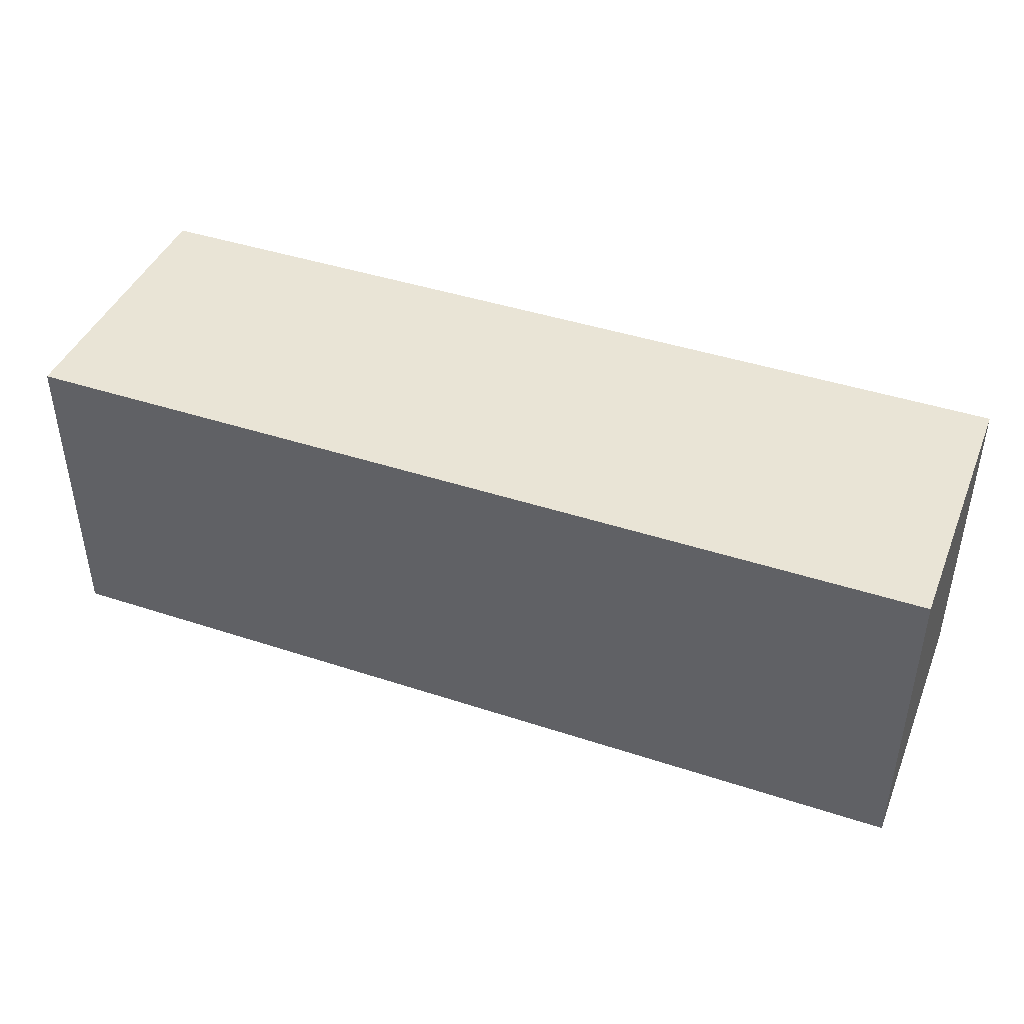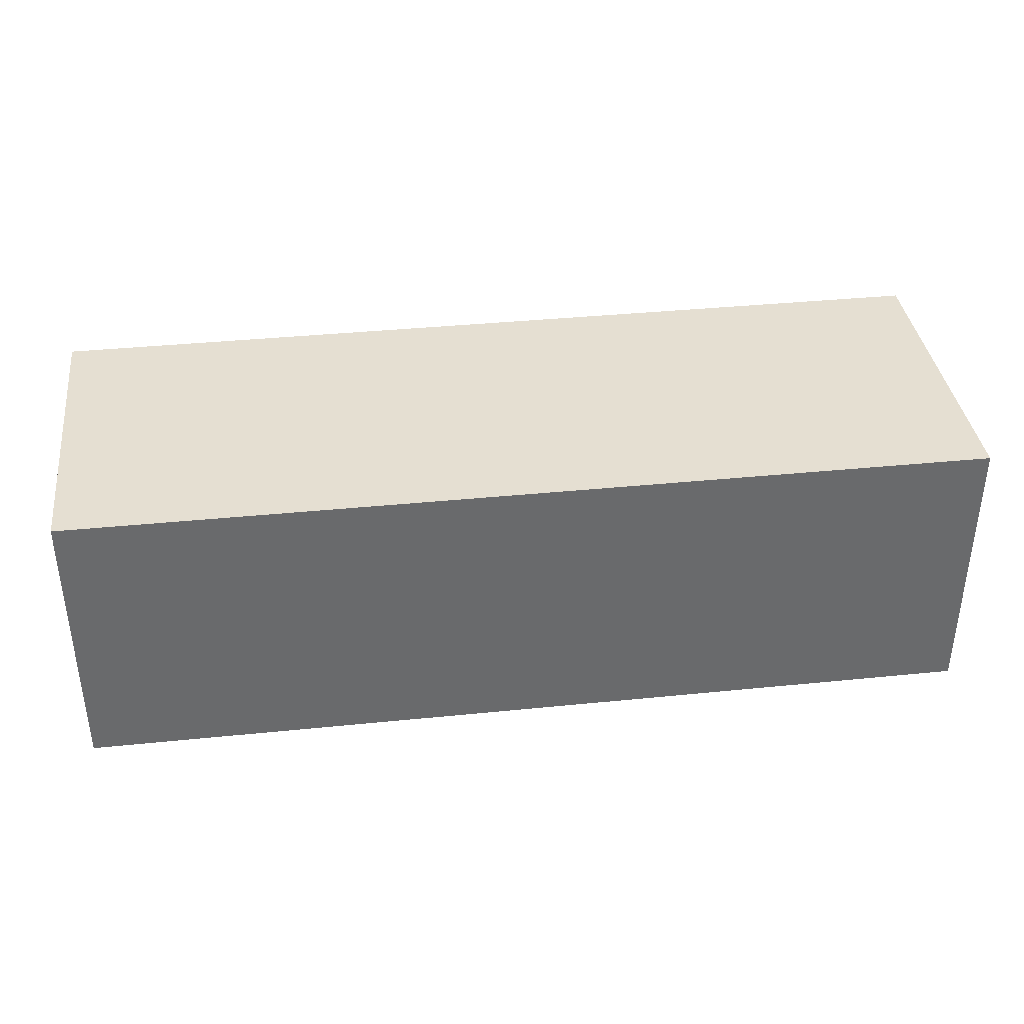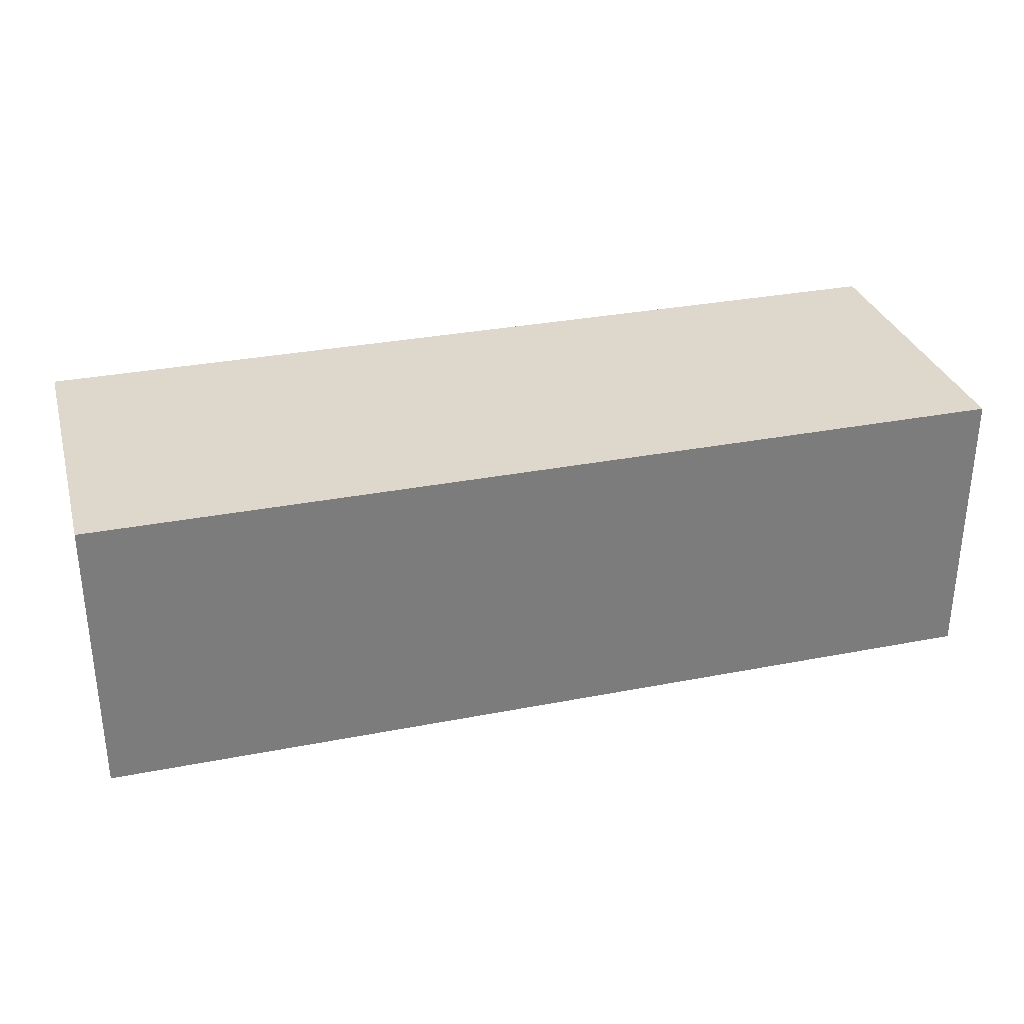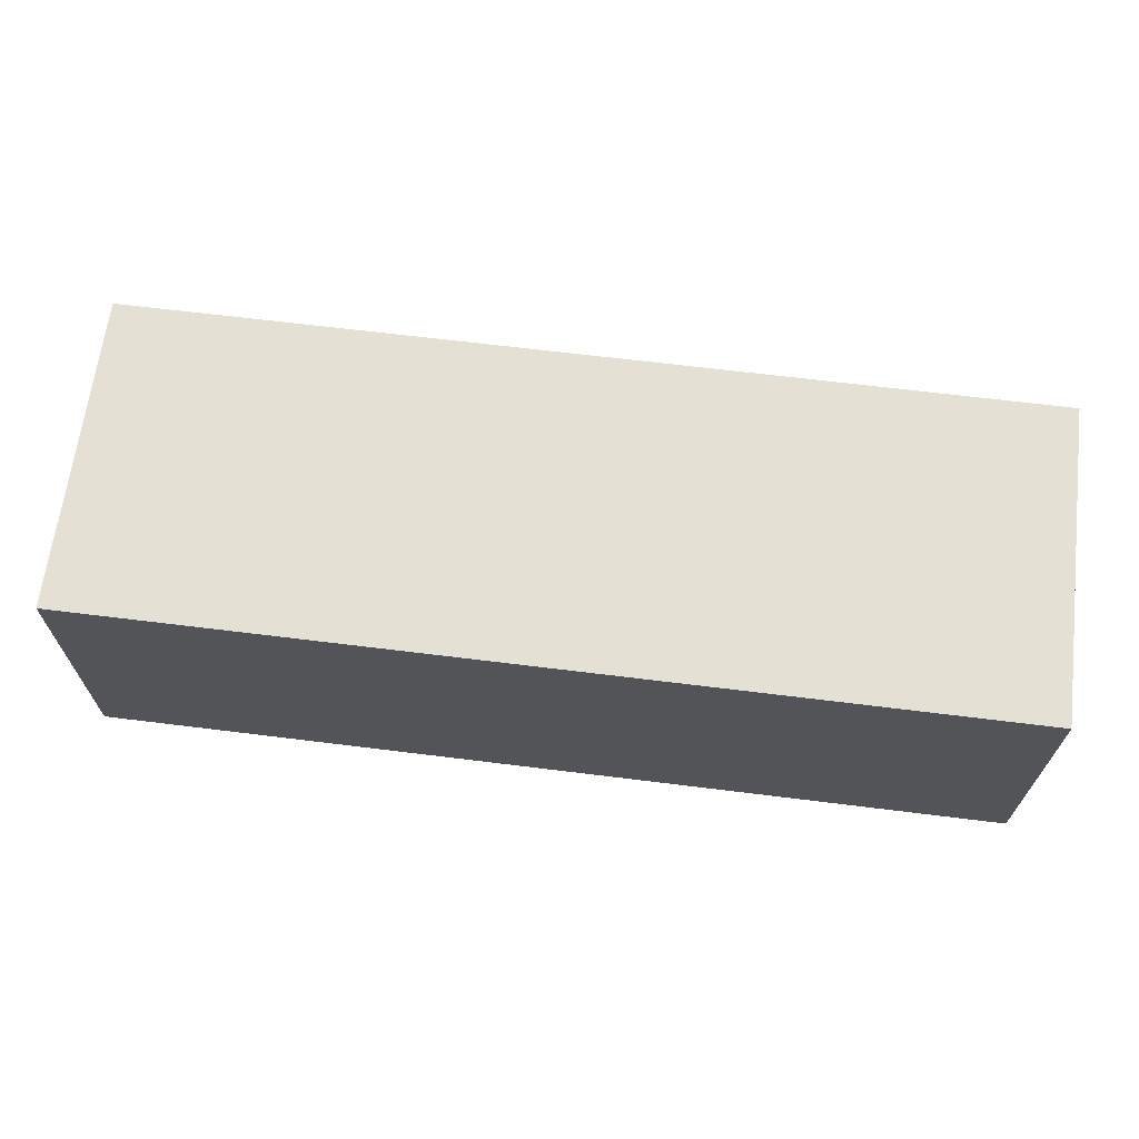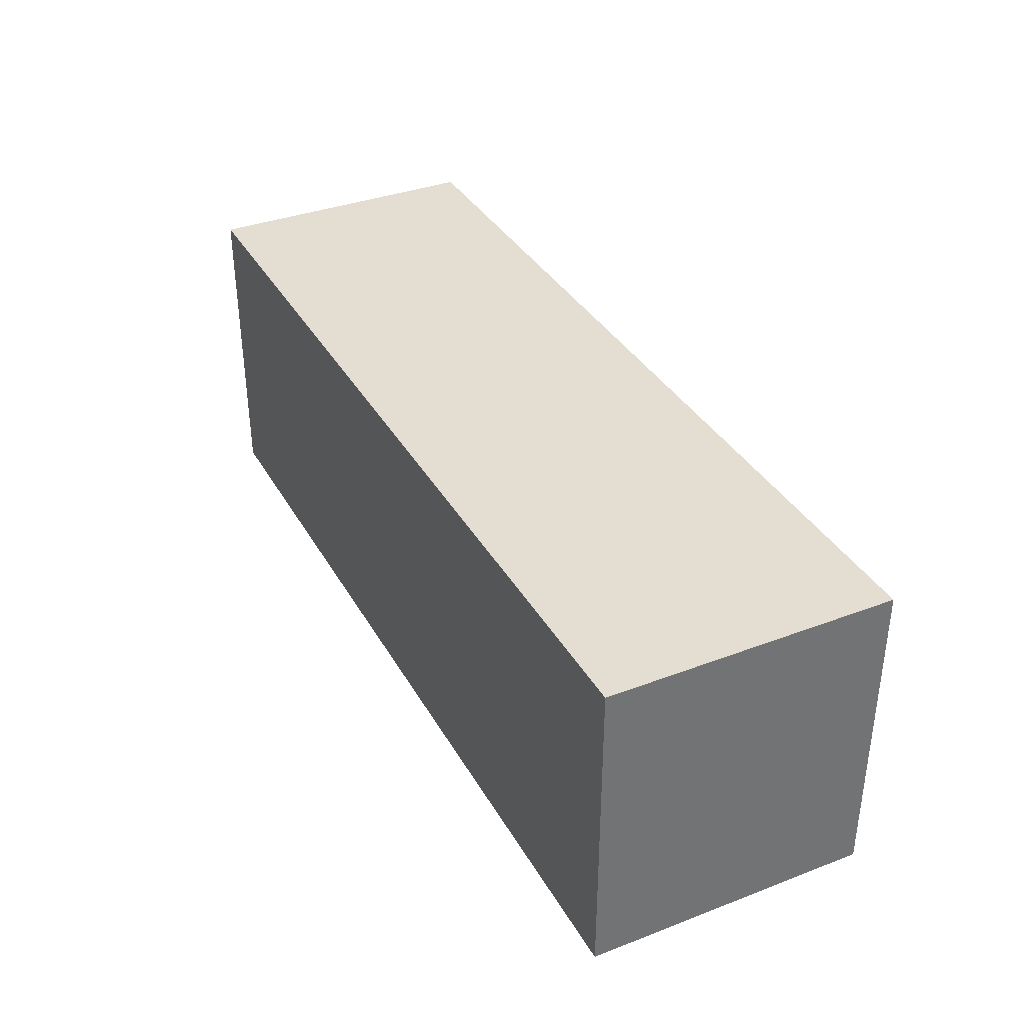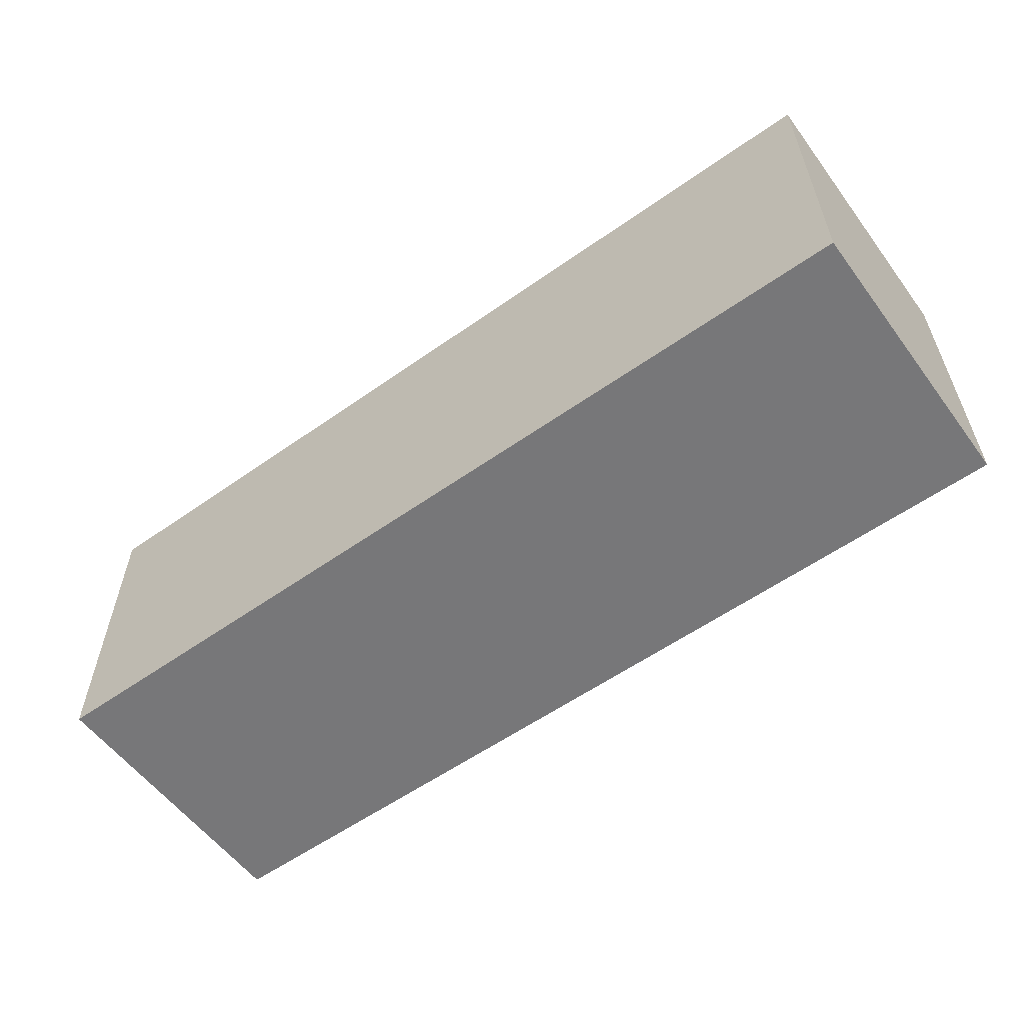
<metadata>
{"format":"obj","ext":"obj","renderer":"f3d","projection":"perspective","resolution":1024,"background":"white","views":[{"elev":42.7,"azim":21.4,"up":"+Z"},{"elev":37.5,"azim":172.6,"up":"+Y"},{"elev":31.3,"azim":-15.5,"up":"+Y"},{"elev":66.2,"azim":7.1,"up":"+Y"},{"elev":36.1,"azim":-116.4,"up":"+Z"},{"elev":-57.2,"azim":-143.7,"up":"+Z"}]}
</metadata>
<code>
o 立方体
v 1 -0.03714 -0.3391
v 1 0.5862 -0.3391
v 1 -0.03714 0.3531
v 1 0.5862 0.3531
v -1 -0.03714 -0.3391
v -1 0.5862 -0.3391
v -1 -0.03714 0.3531
v -1 0.5862 0.3531
f 2 3 1
f 4 7 3
f 8 5 7
f 6 1 5
f 7 1 3
f 4 6 8
f 2 4 3
f 4 8 7
f 8 6 5
f 6 2 1
f 7 5 1
f 4 2 6

</code>
